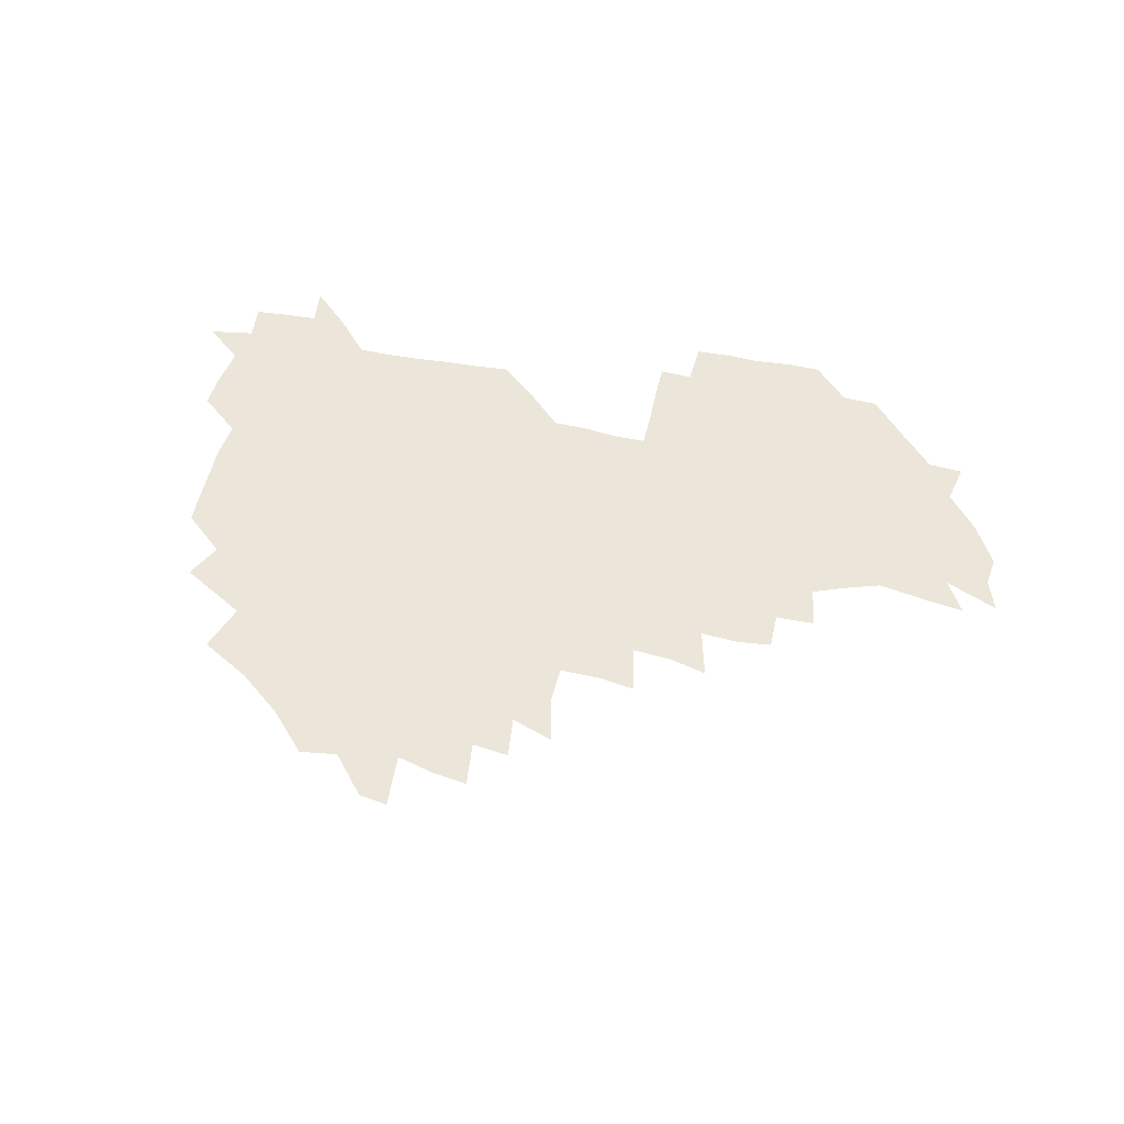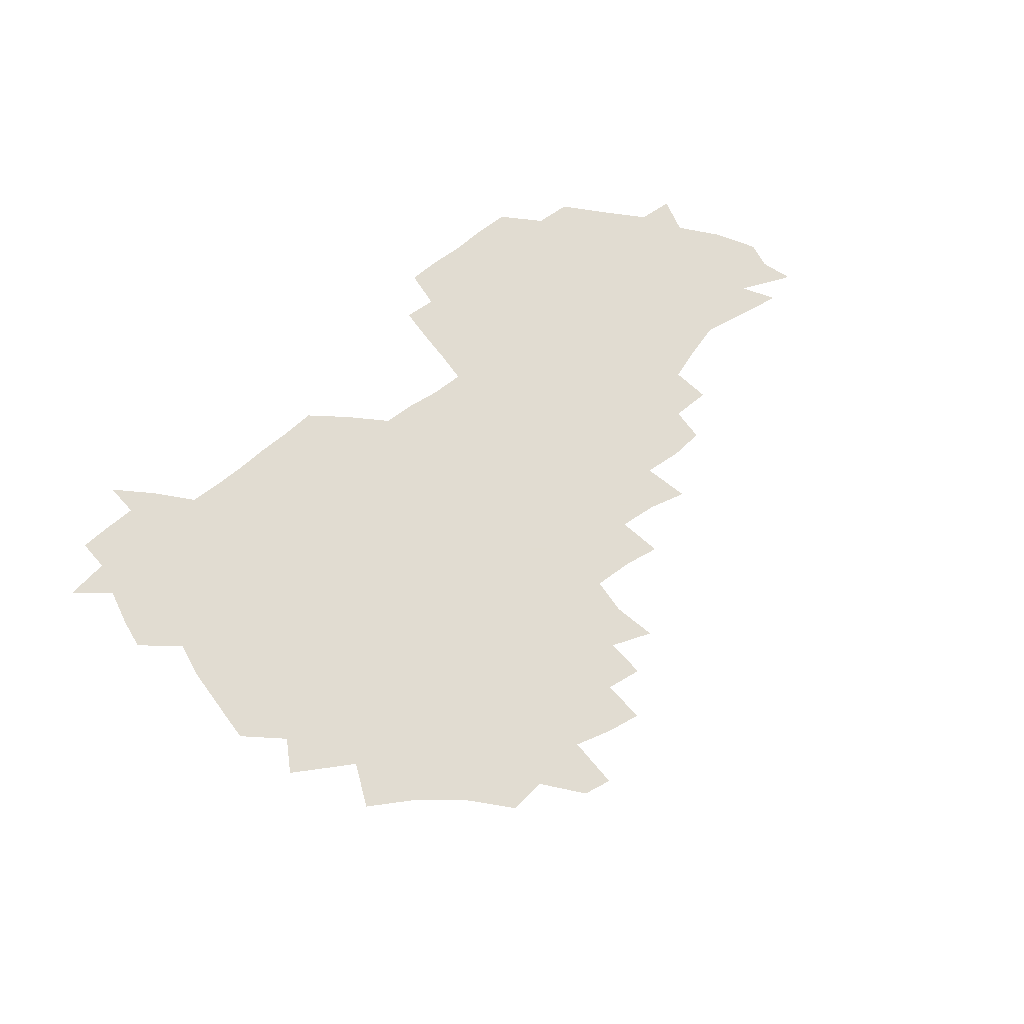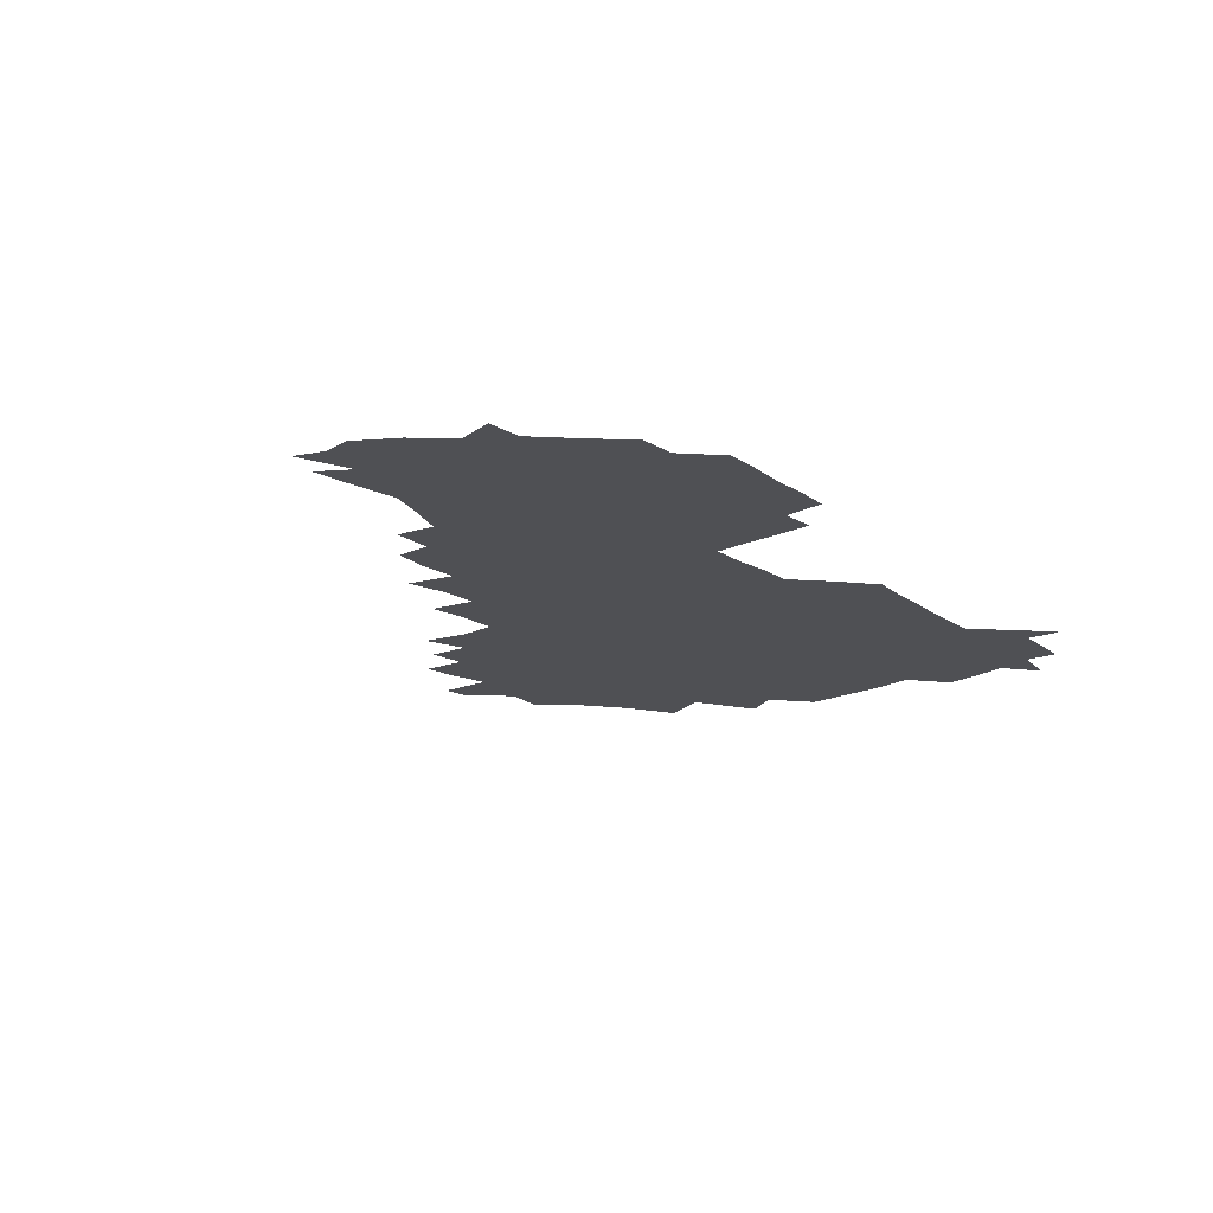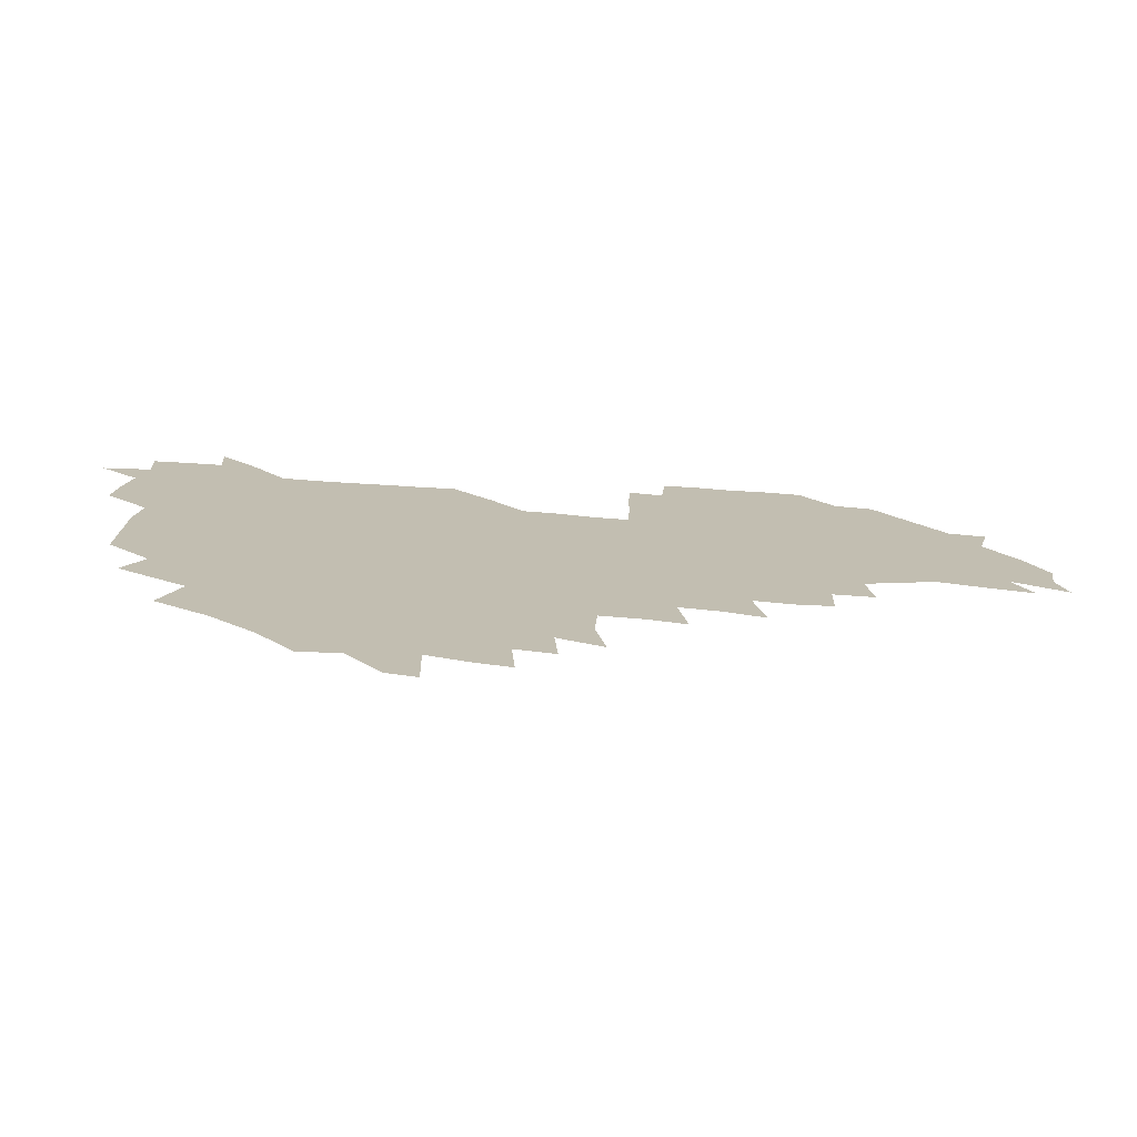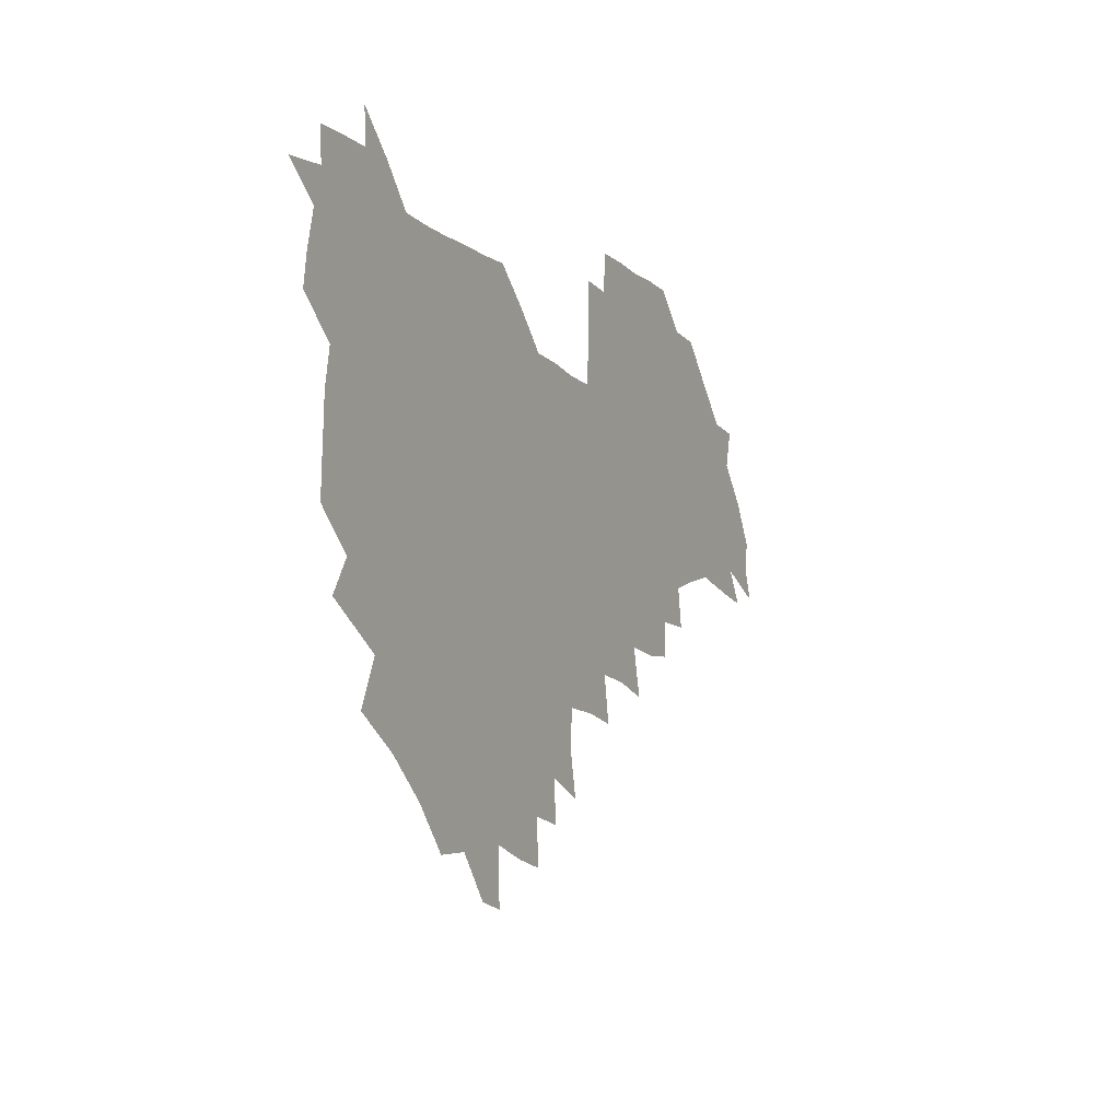
<metadata>
{"format":"obj","ext":"obj","renderer":"f3d","projection":"perspective","resolution":1024,"background":"white","views":[{"elev":56.0,"azim":11.1,"up":"+Z"},{"elev":69.3,"azim":-38.5,"up":"+Z"},{"elev":-19.1,"azim":128.3,"up":"+Z"},{"elev":-73.3,"azim":-4.0,"up":"+Y"},{"elev":-10.1,"azim":-63.5,"up":"+Y"}]}
</metadata>
<code>
v 209.1 266.6 0
v 219.5 223.2 0
v 221.3 237.3 0
v 225.1 253.7 0
v 229.1 269.4 0
v 228.4 283.9 0
v 232.6 153.3 0
v 232.9 165.7 0
v 233.4 178.5 0
v 233.9 192.2 0
v 236.7 208.6 0
v 238.9 224.6 0
v 239.2 239.5 0
v 240.7 254.8 0
v 242.5 270.2 0
v 242.7 284.7 0
v 240.9 123.3 0
v 249.8 138 0
v 253.3 152.3 0
v 253.9 166 0
v 252.4 180.1 0
v 252.4 194.6 0
v 252.6 209.4 0
v 255.4 225.2 0
v 254.6 240 0
v 254.9 254.9 0
v 255.7 269.7 0
v 257.6 285.1 0
v 256.7 300.5 0
v 260.2 86.81 0
v 268.8 106.8 0
v 269.8 122.8 0
v 275.3 138.3 0
v 277.7 152.6 0
v 274.4 167 0
v 271 181.2 0
v 267.8 195.5 0
v 269.6 210.3 0
v 270.8 225.4 0
v 270.5 240.3 0
v 271 255.3 0
v 272 270.3 0
v 272.6 285.3 0
v 281.7 74.02 0
v 287.8 93.57 0
v 288 108.2 0
v 288.8 123.3 0
v 290.7 138.4 0
v 290 152.3 0
v 291.7 166.8 0
v 288.4 181.4 0
v 286 196.1 0
v 285.6 210.8 0
v 284.4 225.5 0
v 285.2 240.2 0
v 285.3 255 0
v 286.4 269.6 0
v 300.4 58.72 0
v 303.1 78.76 0
v 302.3 92.99 0
v 303.3 108.4 0
v 303.9 123.4 0
v 305.2 138.5 0
v 304.1 152.3 0
v 305.8 166.7 0
v 305.8 181 0
v 303 195.9 0
v 302.8 210.6 0
v 302 225.5 0
v 300.8 240.2 0
v 301.1 254.8 0
v 301 269.1 0
v 316.2 41.21 0
v 317.8 63.07 0
v 317.7 78.97 0
v 317.6 93.73 0
v 317.7 108.5 0
v 318.2 123.4 0
v 319.7 139.2 0
v 320.3 153.3 0
v 319.3 166.9 0
v 319.3 181.2 0
v 319.4 195.7 0
v 318.5 210.4 0
v 319.1 224.9 0
v 317.5 239.9 0
v 316.6 254.7 0
v 315.9 269.3 0
v 333.1 43.05 0
v 332.6 65.07 0
v 332.5 80.12 0
v 332.1 94.18 0
v 333.1 110.2 0
v 332.8 124.1 0
v 332.9 138.2 0
v 333 152.7 0
v 334 167.6 0
v 333.7 181.4 0
v 333.5 195.6 0
v 332.8 210.4 0
v 332.7 225.1 0
v 332.6 239.7 0
v 332.3 254.3 0
v 330.5 270.1 0
v 347.5 25.52 0
v 346.9 47.55 0
v 346.5 64.84 0
v 346.6 80.68 0
v 346.4 94.31 0
v 346.7 110.1 0
v 346.6 123.2 0
v 346.9 138.4 0
v 347.1 153.4 0
v 347.3 167.8 0
v 347.3 181.5 0
v 347.1 195.9 0
v 347 210.5 0
v 346.5 225.2 0
v 347.1 239.6 0
v 346.6 254.3 0
v 345.7 270.3 0
v 360.3 23.22 0
v 359.7 46.91 0
v 360.7 61.96 0
v 360.6 79.56 0
v 360.6 94.61 0
v 360.6 109.3 0
v 360.8 123.7 0
v 361 138.2 0
v 361.1 152.7 0
v 361.4 167.1 0
v 361.3 181.6 0
v 361.3 196.1 0
v 361.3 210.6 0
v 361.4 225.1 0
v 361.2 240 0
v 360.7 254.9 0
v 360.6 271.3 0
v 361 286 0
v 376.5 42.3 0
v 375.5 61.32 0
v 374.6 80.16 0
v 375 93.8 0
v 375.1 108.3 0
v 375 123.4 0
v 375.6 137.4 0
v 375.7 152.1 0
v 375.5 167.6 0
v 375.6 181.7 0
v 375.7 196.1 0
v 375.8 210.7 0
v 375.8 225.3 0
v 376.4 241.5 0
v 376.6 257.4 0
v 392 39.81 0
v 390.5 59.36 0
v 389.4 77.91 0
v 389.4 92.96 0
v 389.5 108 0
v 389.7 122.5 0
v 390.6 136.5 0
v 390.7 151.2 0
v 389.5 167.8 0
v 389.8 181.9 0
v 390.2 196.2 0
v 390.3 210.7 0
v 390.5 225.5 0
v 391.5 242.6 0
v 406.9 57.06 0
v 405.4 75.17 0
v 403.8 92.08 0
v 405.1 106.3 0
v 405.2 121.2 0
v 405.9 135.7 0
v 405.6 151.1 0
v 405.4 166.3 0
v 404.9 181.5 0
v 404.7 196.3 0
v 404.9 210.7 0
v 405.1 225 0
v 406.2 242.2 0
v 424.2 68.26 0
v 420 87.95 0
v 421.1 104.4 0
v 422.5 118.7 0
v 420.8 135.9 0
v 420.9 150.5 0
v 420.1 166.4 0
v 419.8 181.3 0
v 419.3 196.4 0
v 419.4 210.7 0
v 419.8 225.2 0
v 421 240.3 0
v 439.2 103.7 0
v 437 120.8 0
v 436.8 135.1 0
v 435.9 150.5 0
v 434.8 166.6 0
v 434.8 181 0
v 433.5 196.6 0
v 434.6 210.8 0
v 434.3 225 0
v 435.9 240 0
v 436.6 254.2 0
v 436.8 270.8 0
v 437.5 285 0
v 455 101.1 0
v 451.5 121.1 0
v 451.2 136 0
v 450.4 151.4 0
v 449.6 166.7 0
v 449.3 181.3 0
v 448.5 196.3 0
v 449.3 210.5 0
v 448.5 224.9 0
v 449.5 239.3 0
v 450.2 253.8 0
v 451 269.4 0
v 451.8 284 0
v 453.5 301.2 0
v 468.6 119.6 0
v 466 136.7 0
v 465.1 151.8 0
v 463.6 167.7 0
v 463.6 181.9 0
v 464.1 196.3 0
v 463.1 210.9 0
v 461.6 224.6 0
v 464.7 240.1 0
v 465.6 255 0
v 465.1 269 0
v 465.9 283.9 0
v 468.1 301.5 0
v 485.5 115.4 0
v 480.7 136 0
v 479.8 152 0
v 479.9 166.7 0
v 478.7 181.9 0
v 479.1 196.3 0
v 479.1 210.9 0
v 478.9 225.6 0
v 480.1 240.5 0
v 479.7 254.8 0
v 480.5 269.7 0
v 481.4 284.8 0
v 482.9 300.7 0
v 497.8 134.6 0
v 495.7 151.8 0
v 494.3 167.3 0
v 493.7 182 0
v 493.9 196.4 0
v 494.5 211 0
v 494.2 225.6 0
v 494.7 240.3 0
v 495 255 0
v 496.9 270.6 0
v 496.4 284.9 0
v 498.7 301.5 0
v 512.6 135.9 0
v 513.1 151.2 0
v 510.5 167.5 0
v 509.8 182.1 0
v 507.2 197.1 0
v 507.8 210.8 0
v 509.9 225.8 0
v 509.3 240.2 0
v 509.9 254.9 0
v 512.2 270.6 0
v 510.5 284.5 0
v 513.8 301 0
v 530.4 151.3 0
v 527.8 168.4 0
v 525.5 182.9 0
v 525.3 197.1 0
v 523.5 211.4 0
v 524.3 225.6 0
v 523 240.1 0
v 524 254.4 0
v 525.9 269.9 0
v 528.8 285.8 0
v 542.7 173.5 0
v 540.2 184.8 0
v 539.2 197.9 0
v 538 211.7 0
v 537.6 225.6 0
v 541.1 240.3 0
v 539.9 254.6 0
v 541.7 269.4 0
v 544.5 284.7 0
v 558.2 178 0
v 555.4 187.6 0
v 553.3 198.9 0
v 552.7 211.7 0
v 554 225.3 0
v 556.4 239.4 0
v 556.8 254 0
v 559.1 268.6 0
v 581.6 173.7 0
v 569 188.6 0
v 567.9 199.3 0
v 568 211.2 0
v 570 224.1 0
v 570.1 238.1 0
v 574.3 252.5 0
v 597 171.3 0
v 588.5 185.5 0
v 584.6 198.1 0
v 583 210.4 0
v 584 221.8 0
v 585.5 235.2 0
v 589.6 251.2 0
v 611.9 175.6 0
v 607.1 189.5 0
v 609.1 201.5 0
v 598.8 219.3 0
f 4 5 1
f 11 12 2
f 2 12 3
f 12 13 3
f 3 13 4
f 13 14 4
f 4 14 5
f 14 15 5
f 5 15 6
f 15 16 6
f 18 19 7
f 7 19 8
f 19 20 8
f 8 20 9
f 20 21 9
f 9 21 10
f 21 22 10
f 10 22 11
f 22 23 11
f 11 23 12
f 23 24 12
f 12 24 13
f 24 25 13
f 13 25 14
f 25 26 14
f 14 26 15
f 26 27 15
f 15 27 16
f 27 28 16
f 31 32 17
f 17 32 18
f 32 33 18
f 18 33 19
f 33 34 19
f 19 34 20
f 34 35 20
f 20 35 21
f 35 36 21
f 21 36 22
f 36 37 22
f 22 37 23
f 37 38 23
f 23 38 24
f 38 39 24
f 24 39 25
f 39 40 25
f 25 40 26
f 40 41 26
f 26 41 27
f 41 42 27
f 27 42 28
f 42 43 28
f 28 43 29
f 44 45 30
f 30 45 31
f 45 46 31
f 31 46 32
f 46 47 32
f 32 47 33
f 47 48 33
f 33 48 34
f 48 49 34
f 34 49 35
f 49 50 35
f 35 50 36
f 50 51 36
f 36 51 37
f 51 52 37
f 37 52 38
f 52 53 38
f 38 53 39
f 53 54 39
f 39 54 40
f 54 55 40
f 40 55 41
f 55 56 41
f 41 56 42
f 56 57 42
f 42 57 43
f 58 59 44
f 44 59 45
f 59 60 45
f 45 60 46
f 60 61 46
f 46 61 47
f 61 62 47
f 47 62 48
f 62 63 48
f 48 63 49
f 63 64 49
f 49 64 50
f 64 65 50
f 50 65 51
f 65 66 51
f 51 66 52
f 66 67 52
f 52 67 53
f 67 68 53
f 53 68 54
f 68 69 54
f 54 69 55
f 69 70 55
f 55 70 56
f 70 71 56
f 56 71 57
f 71 72 57
f 73 74 58
f 58 74 59
f 74 75 59
f 59 75 60
f 75 76 60
f 60 76 61
f 76 77 61
f 61 77 62
f 77 78 62
f 62 78 63
f 78 79 63
f 63 79 64
f 79 80 64
f 64 80 65
f 80 81 65
f 65 81 66
f 81 82 66
f 66 82 67
f 82 83 67
f 67 83 68
f 83 84 68
f 68 84 69
f 84 85 69
f 69 85 70
f 85 86 70
f 70 86 71
f 86 87 71
f 71 87 72
f 87 88 72
f 73 89 74
f 89 90 74
f 74 90 75
f 90 91 75
f 75 91 76
f 91 92 76
f 76 92 77
f 92 93 77
f 77 93 78
f 93 94 78
f 78 94 79
f 94 95 79
f 79 95 80
f 95 96 80
f 80 96 81
f 96 97 81
f 81 97 82
f 97 98 82
f 82 98 83
f 98 99 83
f 83 99 84
f 99 100 84
f 84 100 85
f 100 101 85
f 85 101 86
f 101 102 86
f 86 102 87
f 102 103 87
f 87 103 88
f 103 104 88
f 105 106 89
f 89 106 90
f 106 107 90
f 90 107 91
f 107 108 91
f 91 108 92
f 108 109 92
f 92 109 93
f 109 110 93
f 93 110 94
f 110 111 94
f 94 111 95
f 111 112 95
f 95 112 96
f 112 113 96
f 96 113 97
f 113 114 97
f 97 114 98
f 114 115 98
f 98 115 99
f 115 116 99
f 99 116 100
f 116 117 100
f 100 117 101
f 117 118 101
f 101 118 102
f 118 119 102
f 102 119 103
f 119 120 103
f 103 120 104
f 120 121 104
f 105 122 106
f 122 123 106
f 106 123 107
f 123 124 107
f 107 124 108
f 124 125 108
f 108 125 109
f 125 126 109
f 109 126 110
f 126 127 110
f 110 127 111
f 127 128 111
f 111 128 112
f 128 129 112
f 112 129 113
f 129 130 113
f 113 130 114
f 130 131 114
f 114 131 115
f 131 132 115
f 115 132 116
f 132 133 116
f 116 133 117
f 133 134 117
f 117 134 118
f 134 135 118
f 118 135 119
f 135 136 119
f 119 136 120
f 136 137 120
f 120 137 121
f 137 138 121
f 123 140 124
f 140 141 124
f 124 141 125
f 141 142 125
f 125 142 126
f 142 143 126
f 126 143 127
f 143 144 127
f 127 144 128
f 144 145 128
f 128 145 129
f 145 146 129
f 129 146 130
f 146 147 130
f 130 147 131
f 147 148 131
f 131 148 132
f 148 149 132
f 132 149 133
f 149 150 133
f 133 150 134
f 150 151 134
f 134 151 135
f 151 152 135
f 135 152 136
f 152 153 136
f 136 153 137
f 153 154 137
f 137 154 138
f 140 155 141
f 155 156 141
f 141 156 142
f 156 157 142
f 142 157 143
f 157 158 143
f 143 158 144
f 158 159 144
f 144 159 145
f 159 160 145
f 145 160 146
f 160 161 146
f 146 161 147
f 161 162 147
f 147 162 148
f 162 163 148
f 148 163 149
f 163 164 149
f 149 164 150
f 164 165 150
f 150 165 151
f 165 166 151
f 151 166 152
f 166 167 152
f 152 167 153
f 167 168 153
f 153 168 154
f 156 169 157
f 169 170 157
f 157 170 158
f 170 171 158
f 158 171 159
f 171 172 159
f 159 172 160
f 172 173 160
f 160 173 161
f 173 174 161
f 161 174 162
f 174 175 162
f 162 175 163
f 175 176 163
f 163 176 164
f 176 177 164
f 164 177 165
f 177 178 165
f 165 178 166
f 178 179 166
f 166 179 167
f 179 180 167
f 167 180 168
f 180 181 168
f 170 182 171
f 182 183 171
f 171 183 172
f 183 184 172
f 172 184 173
f 184 185 173
f 173 185 174
f 185 186 174
f 174 186 175
f 186 187 175
f 175 187 176
f 187 188 176
f 176 188 177
f 188 189 177
f 177 189 178
f 189 190 178
f 178 190 179
f 190 191 179
f 179 191 180
f 191 192 180
f 180 192 181
f 192 193 181
f 184 194 185
f 194 195 185
f 185 195 186
f 195 196 186
f 186 196 187
f 196 197 187
f 187 197 188
f 197 198 188
f 188 198 189
f 198 199 189
f 189 199 190
f 199 200 190
f 190 200 191
f 200 201 191
f 191 201 192
f 201 202 192
f 192 202 193
f 202 203 193
f 194 207 195
f 207 208 195
f 195 208 196
f 208 209 196
f 196 209 197
f 209 210 197
f 197 210 198
f 210 211 198
f 198 211 199
f 211 212 199
f 199 212 200
f 212 213 200
f 200 213 201
f 213 214 201
f 201 214 202
f 214 215 202
f 202 215 203
f 215 216 203
f 203 216 204
f 216 217 204
f 204 217 205
f 217 218 205
f 205 218 206
f 218 219 206
f 208 221 209
f 221 222 209
f 209 222 210
f 222 223 210
f 210 223 211
f 223 224 211
f 211 224 212
f 224 225 212
f 212 225 213
f 225 226 213
f 213 226 214
f 226 227 214
f 214 227 215
f 227 228 215
f 215 228 216
f 228 229 216
f 216 229 217
f 229 230 217
f 217 230 218
f 230 231 218
f 218 231 219
f 231 232 219
f 219 232 220
f 232 233 220
f 221 234 222
f 234 235 222
f 222 235 223
f 235 236 223
f 223 236 224
f 236 237 224
f 224 237 225
f 237 238 225
f 225 238 226
f 238 239 226
f 226 239 227
f 239 240 227
f 227 240 228
f 240 241 228
f 228 241 229
f 241 242 229
f 229 242 230
f 242 243 230
f 230 243 231
f 243 244 231
f 231 244 232
f 244 245 232
f 232 245 233
f 245 246 233
f 235 247 236
f 247 248 236
f 236 248 237
f 248 249 237
f 237 249 238
f 249 250 238
f 238 250 239
f 250 251 239
f 239 251 240
f 251 252 240
f 240 252 241
f 252 253 241
f 241 253 242
f 253 254 242
f 242 254 243
f 254 255 243
f 243 255 244
f 255 256 244
f 244 256 245
f 256 257 245
f 245 257 246
f 257 258 246
f 247 259 248
f 259 260 248
f 248 260 249
f 260 261 249
f 249 261 250
f 261 262 250
f 250 262 251
f 262 263 251
f 251 263 252
f 263 264 252
f 252 264 253
f 264 265 253
f 253 265 254
f 265 266 254
f 254 266 255
f 266 267 255
f 255 267 256
f 267 268 256
f 256 268 257
f 268 269 257
f 257 269 258
f 269 270 258
f 260 271 261
f 271 272 261
f 261 272 262
f 272 273 262
f 262 273 263
f 273 274 263
f 263 274 264
f 274 275 264
f 264 275 265
f 275 276 265
f 265 276 266
f 276 277 266
f 266 277 267
f 277 278 267
f 267 278 268
f 278 279 268
f 268 279 269
f 279 280 269
f 269 280 270
f 272 281 273
f 281 282 273
f 273 282 274
f 282 283 274
f 274 283 275
f 283 284 275
f 275 284 276
f 284 285 276
f 276 285 277
f 285 286 277
f 277 286 278
f 286 287 278
f 278 287 279
f 287 288 279
f 279 288 280
f 288 289 280
f 281 290 282
f 290 291 282
f 282 291 283
f 291 292 283
f 283 292 284
f 292 293 284
f 284 293 285
f 293 294 285
f 285 294 286
f 294 295 286
f 286 295 287
f 295 296 287
f 287 296 288
f 296 297 288
f 288 297 289
f 290 298 291
f 298 299 291
f 291 299 292
f 299 300 292
f 292 300 293
f 300 301 293
f 293 301 294
f 301 302 294
f 294 302 295
f 302 303 295
f 295 303 296
f 303 304 296
f 296 304 297
f 298 305 299
f 305 306 299
f 299 306 300
f 306 307 300
f 300 307 301
f 307 308 301
f 301 308 302
f 308 309 302
f 302 309 303
f 309 310 303
f 303 310 304
f 310 311 304
f 306 312 307
f 312 313 307
f 307 313 308
f 313 314 308
f 308 314 309
f 314 315 309
f 309 315 310

</code>
